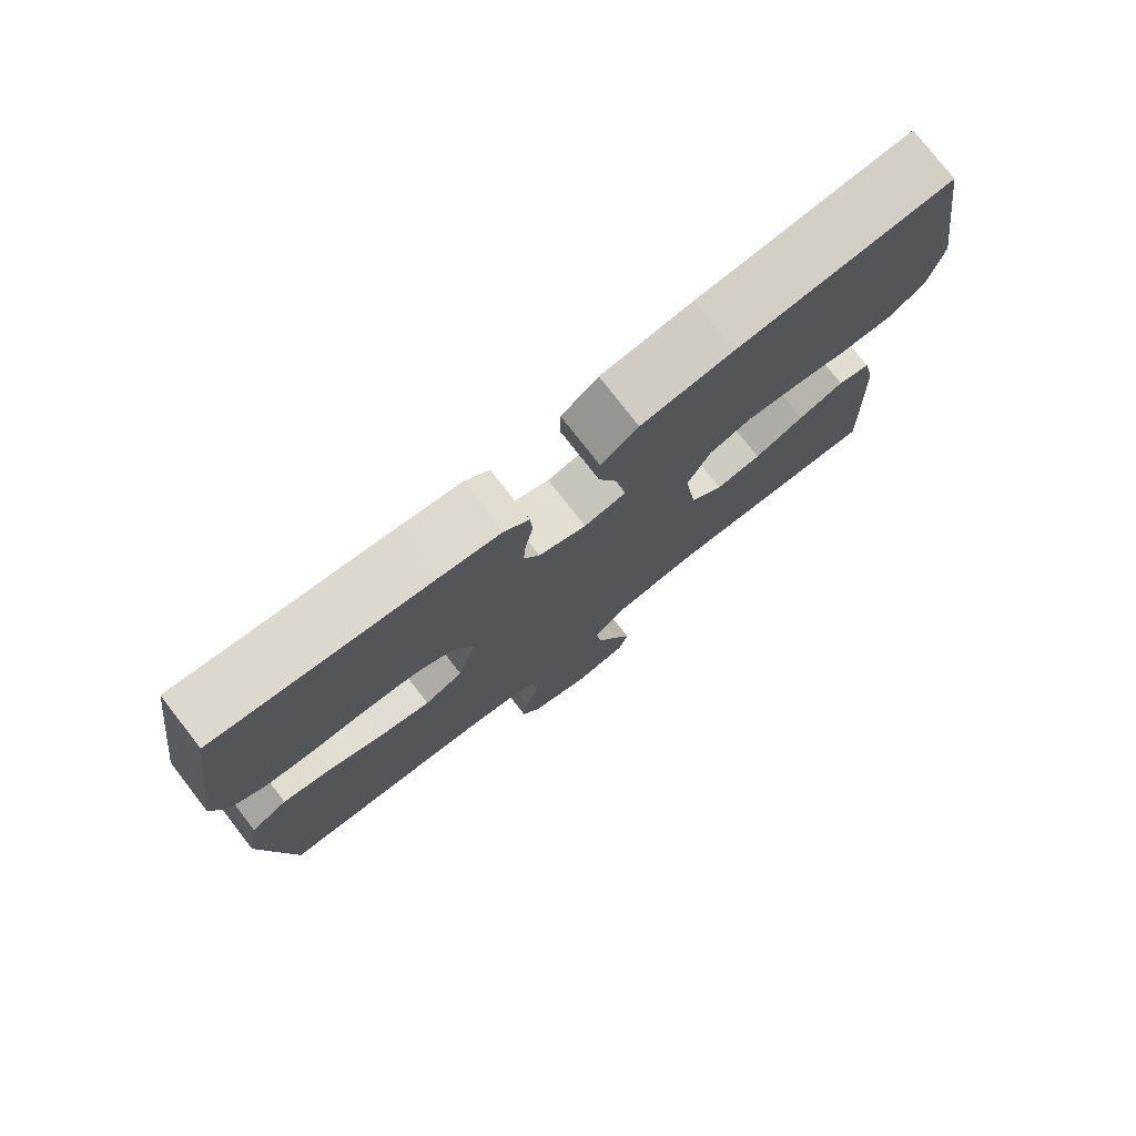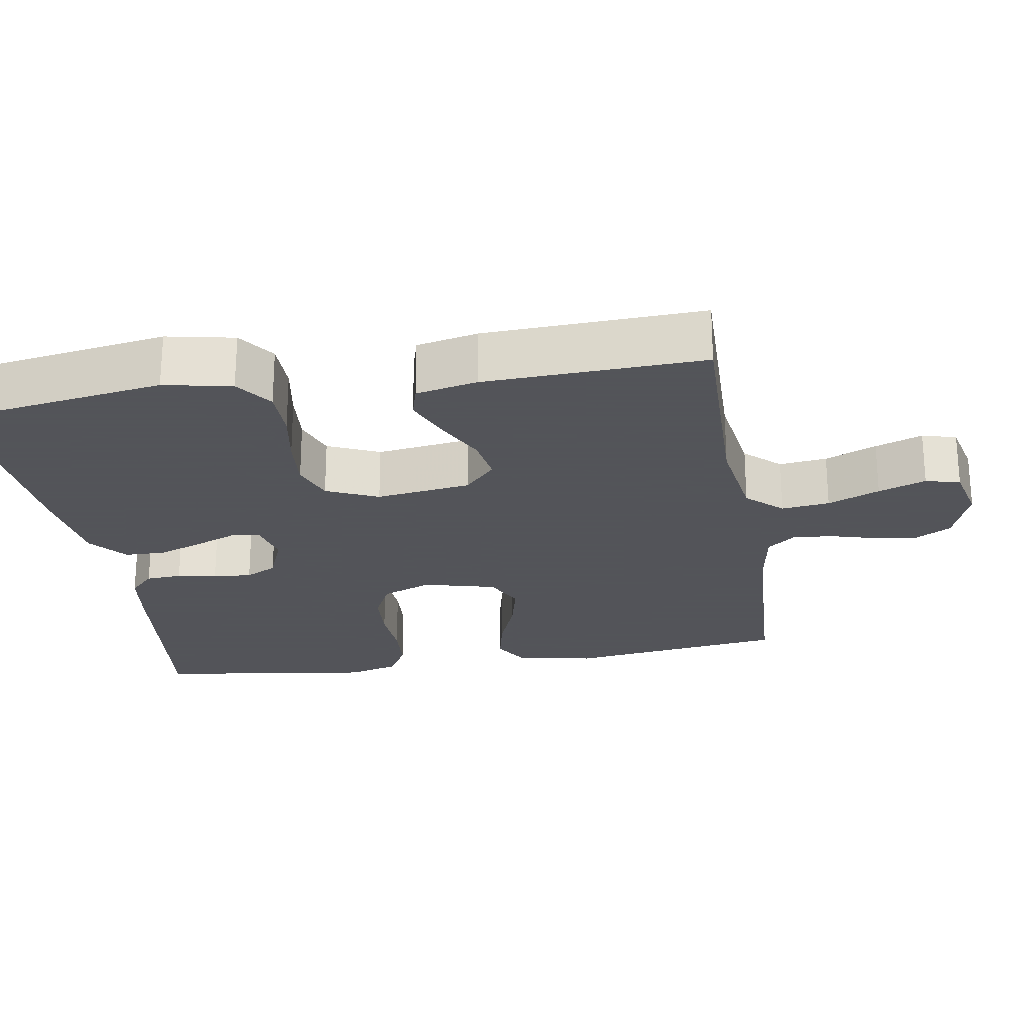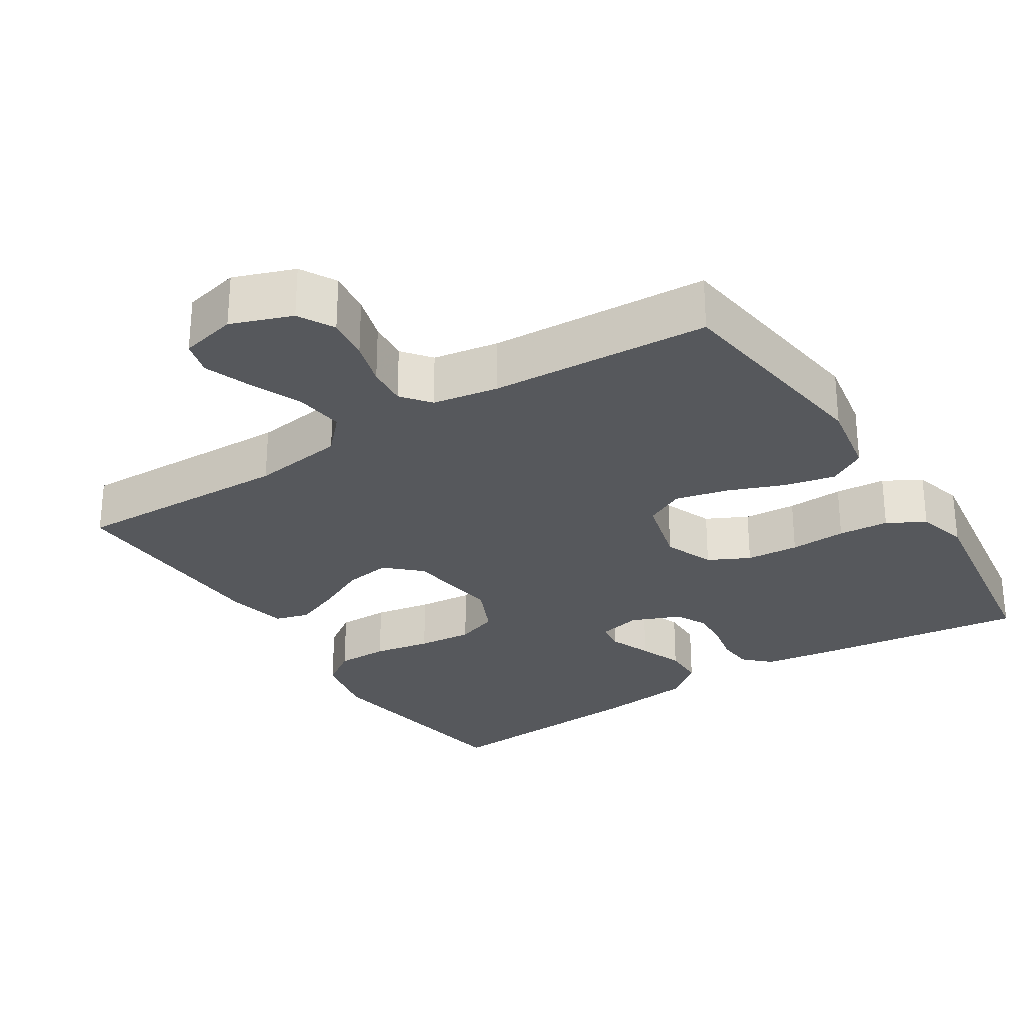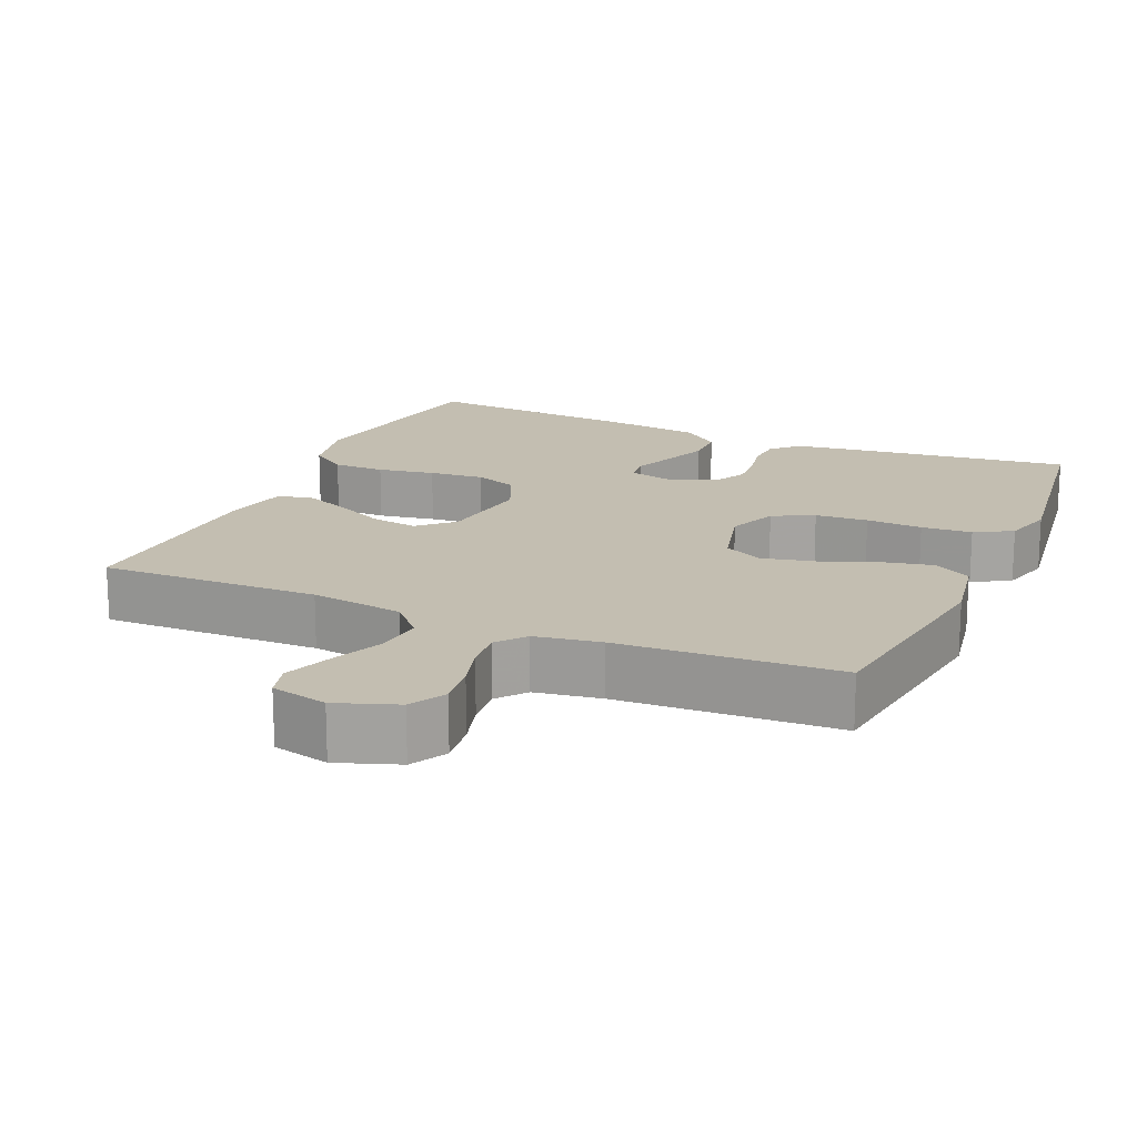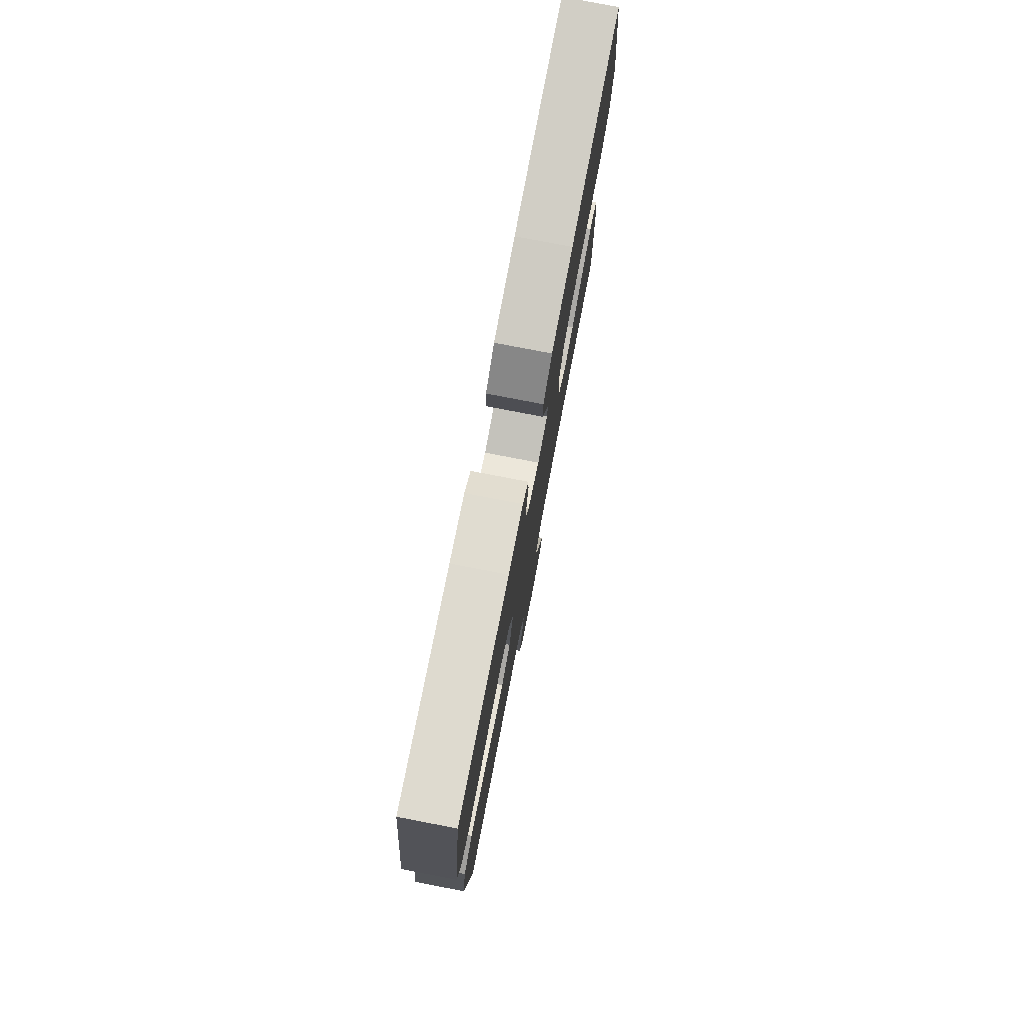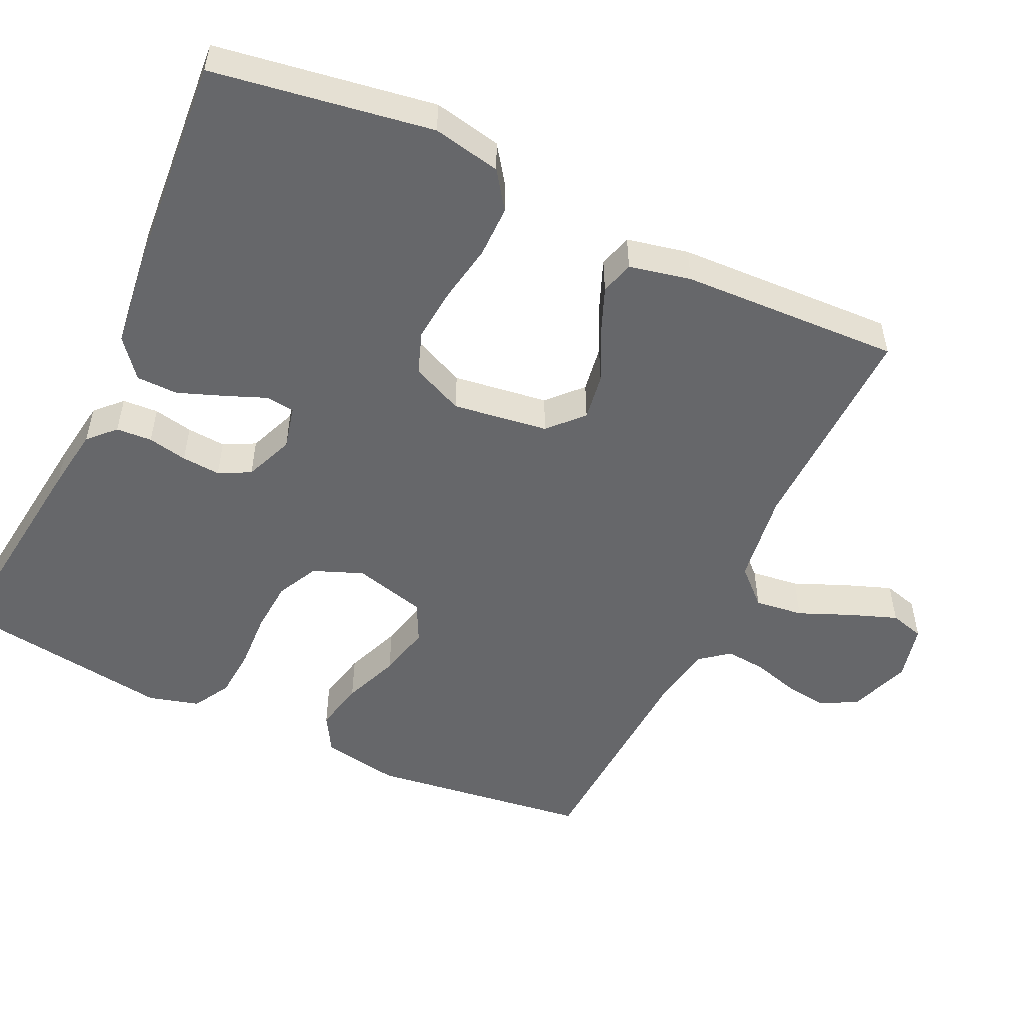
<metadata>
{"format":"obj","ext":"obj","renderer":"f3d","projection":"perspective","resolution":1024,"background":"white","views":[{"elev":77.4,"azim":-38.0,"up":"+Z"},{"elev":-23.9,"azim":99.5,"up":"+Y"},{"elev":-28.2,"azim":-147.5,"up":"+Y"},{"elev":17.2,"azim":-156.3,"up":"+Y"},{"elev":78.2,"azim":-79.1,"up":"+Z"},{"elev":-52.1,"azim":64.8,"up":"+Y"}]}
</metadata>
<code>
v -0.5 0.07 -0.5
v -0.54 0.07 -0.2
v -0.521 0.07 -0.094
v -0.47 0.07 -0.064
v -0.401 0.07 -0.079
v -0.324 0.07 -0.109
v -0.252 0.07 -0.126
v -0.198 0.07 -0.099
v -0.172 0.07 0
v -0.199 0.07 0.068
v -0.255 0.07 0.096
v -0.327 0.07 0.101
v -0.404 0.07 0.097
v -0.473 0.07 0.102
v -0.524 0.07 0.131
v -0.543 0.07 0.2
v -0.5 0.07 0.5
v -0.2 0.07 0.463
v -0.112 0.07 0.45
v -0.077 0.07 0.416
v -0.074 0.07 0.367
v -0.085 0.07 0.313
v -0.089 0.07 0.26
v -0.067 0.07 0.217
v 0 0.07 0.19
v 0.059 0.07 0.204
v 0.064 0.07 0.244
v 0.041 0.07 0.301
v 0.018 0.07 0.362
v 0.019 0.07 0.419
v 0.071 0.07 0.461
v 0.2 0.07 0.477
v 0.5 0.07 0.5
v 0.547 0.07 0.2
v 0.528 0.07 0.107
v 0.477 0.07 0.071
v 0.406 0.07 0.071
v 0.328 0.07 0.085
v 0.253 0.07 0.092
v 0.195 0.07 0.071
v 0.163 0.07 0
v 0.181 0.07 -0.13
v 0.227 0.07 -0.173
v 0.291 0.07 -0.163
v 0.36 0.07 -0.129
v 0.424 0.07 -0.103
v 0.47 0.07 -0.116
v 0.488 0.07 -0.2
v 0.5 0.07 -0.5
v 0.2 0.07 -0.493
v 0.073 0.07 -0.511
v 0.028 0.07 -0.559
v 0.036 0.07 -0.625
v 0.066 0.07 -0.696
v 0.09 0.07 -0.761
v 0.077 0.07 -0.808
v 0 0.07 -0.826
v -0.083 0.07 -0.796
v -0.11 0.07 -0.747
v -0.102 0.07 -0.687
v -0.084 0.07 -0.625
v -0.079 0.07 -0.57
v -0.11 0.07 -0.531
v -0.2 0.07 -0.516
v -0.5 0 -0.5
v -0.54 0 -0.2
v -0.521 0 -0.094
v -0.47 0 -0.064
v -0.401 0 -0.079
v -0.324 0 -0.109
v -0.252 0 -0.126
v -0.198 0 -0.099
v -0.172 0 0
v -0.199 0 0.068
v -0.255 0 0.096
v -0.327 0 0.101
v -0.404 0 0.097
v -0.473 0 0.102
v -0.524 0 0.131
v -0.543 0 0.2
v -0.5 0 0.5
v -0.2 0 0.463
v -0.112 0 0.45
v -0.077 0 0.416
v -0.074 0 0.367
v -0.085 0 0.313
v -0.089 0 0.26
v -0.067 0 0.217
v 0 0 0.19
v 0.059 0 0.204
v 0.064 0 0.244
v 0.041 0 0.301
v 0.018 0 0.362
v 0.019 0 0.419
v 0.071 0 0.461
v 0.2 0 0.477
v 0.5 0 0.5
v 0.547 0 0.2
v 0.528 0 0.107
v 0.477 0 0.071
v 0.406 0 0.071
v 0.328 0 0.085
v 0.253 0 0.092
v 0.195 0 0.071
v 0.163 0 0
v 0.181 0 -0.13
v 0.227 0 -0.173
v 0.291 0 -0.163
v 0.36 0 -0.129
v 0.424 0 -0.103
v 0.47 0 -0.116
v 0.488 0 -0.2
v 0.5 0 -0.5
v 0.2 0 -0.493
v 0.073 0 -0.511
v 0.028 0 -0.559
v 0.036 0 -0.625
v 0.066 0 -0.696
v 0.09 0 -0.761
v 0.077 0 -0.808
v 0 0 -0.826
v -0.083 0 -0.796
v -0.11 0 -0.747
v -0.102 0 -0.687
v -0.084 0 -0.625
v -0.079 0 -0.57
v -0.11 0 -0.531
v -0.2 0 -0.516
f 58 59 60 61
f 58 61 62
f 57 58 62
f 56 57 62
f 53 54 55 56
f 53 56 62
f 52 53 62 63
f 47 48 49 50
f 47 50 51
f 44 45 46 47
f 44 47 51
f 43 44 51 52
f 35 36 37 38
f 35 38 39
f 34 35 39
f 33 34 39 40
f 31 32 33 40
f 27 28 29 30
f 27 30 31 40
f 19 20 21 22
f 19 22 23
f 18 19 23
f 17 18 23 24
f 15 16 17 24
f 12 13 14 15
f 11 12 15 24
f 3 4 5 6
f 3 6 7
f 64 1 2 3
f 63 64 3 7
f 42 43 52 63
f 41 42 63 7
f 26 27 40 41
f 25 26 41
f 10 11 24 25
f 9 10 25 41
f 8 9 41
f 7 8 41
f 125 124 123 122
f 126 125 122
f 126 122 121
f 126 121 120
f 120 119 118 117
f 126 120 117
f 127 126 117 116
f 114 113 112 111
f 115 114 111
f 111 110 109 108
f 115 111 108
f 116 115 108 107
f 102 101 100 99
f 103 102 99
f 103 99 98
f 104 103 98 97
f 104 97 96 95
f 94 93 92 91
f 104 95 94 91
f 86 85 84 83
f 87 86 83
f 87 83 82
f 88 87 82 81
f 88 81 80 79
f 79 78 77 76
f 88 79 76 75
f 70 69 68 67
f 71 70 67
f 67 66 65 128
f 71 67 128 127
f 127 116 107 106
f 71 127 106 105
f 105 104 91 90
f 105 90 89
f 89 88 75 74
f 105 89 74 73
f 105 73 72
f 105 72 71
f 1 65 66 2
f 2 66 67 3
f 3 67 68 4
f 4 68 69 5
f 5 69 70 6
f 6 70 71 7
f 7 71 72 8
f 8 72 73 9
f 9 73 74 10
f 10 74 75 11
f 11 75 76 12
f 12 76 77 13
f 13 77 78 14
f 14 78 79 15
f 15 79 80 16
f 16 80 81 17
f 17 81 82 18
f 18 82 83 19
f 19 83 84 20
f 20 84 85 21
f 21 85 86 22
f 22 86 87 23
f 23 87 88 24
f 24 88 89 25
f 25 89 90 26
f 26 90 91 27
f 27 91 92 28
f 28 92 93 29
f 29 93 94 30
f 30 94 95 31
f 31 95 96 32
f 32 96 97 33
f 33 97 98 34
f 34 98 99 35
f 35 99 100 36
f 36 100 101 37
f 37 101 102 38
f 38 102 103 39
f 39 103 104 40
f 40 104 105 41
f 41 105 106 42
f 42 106 107 43
f 43 107 108 44
f 44 108 109 45
f 45 109 110 46
f 46 110 111 47
f 47 111 112 48
f 48 112 113 49
f 49 113 114 50
f 50 114 115 51
f 51 115 116 52
f 52 116 117 53
f 53 117 118 54
f 54 118 119 55
f 55 119 120 56
f 56 120 121 57
f 57 121 122 58
f 58 122 123 59
f 59 123 124 60
f 60 124 125 61
f 61 125 126 62
f 62 126 127 63
f 63 127 128 64
f 64 128 65 1

</code>
